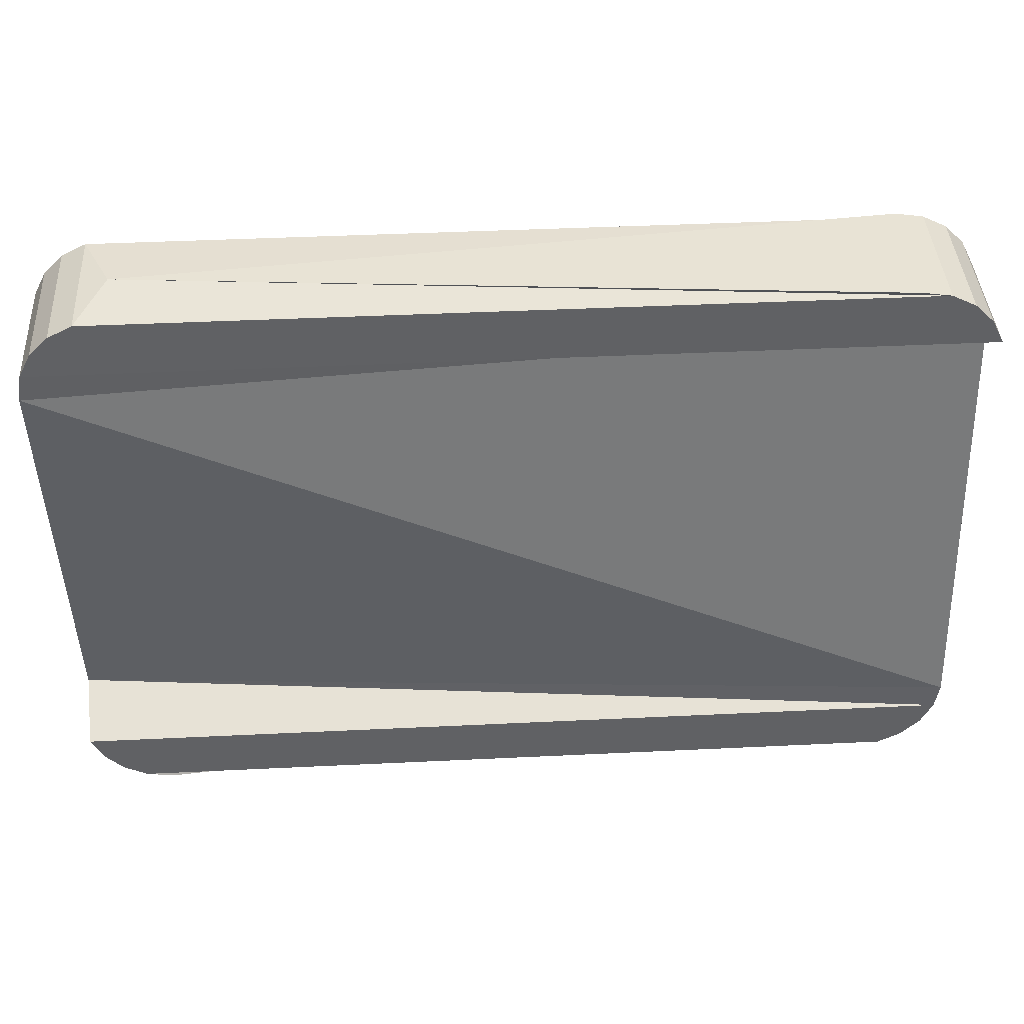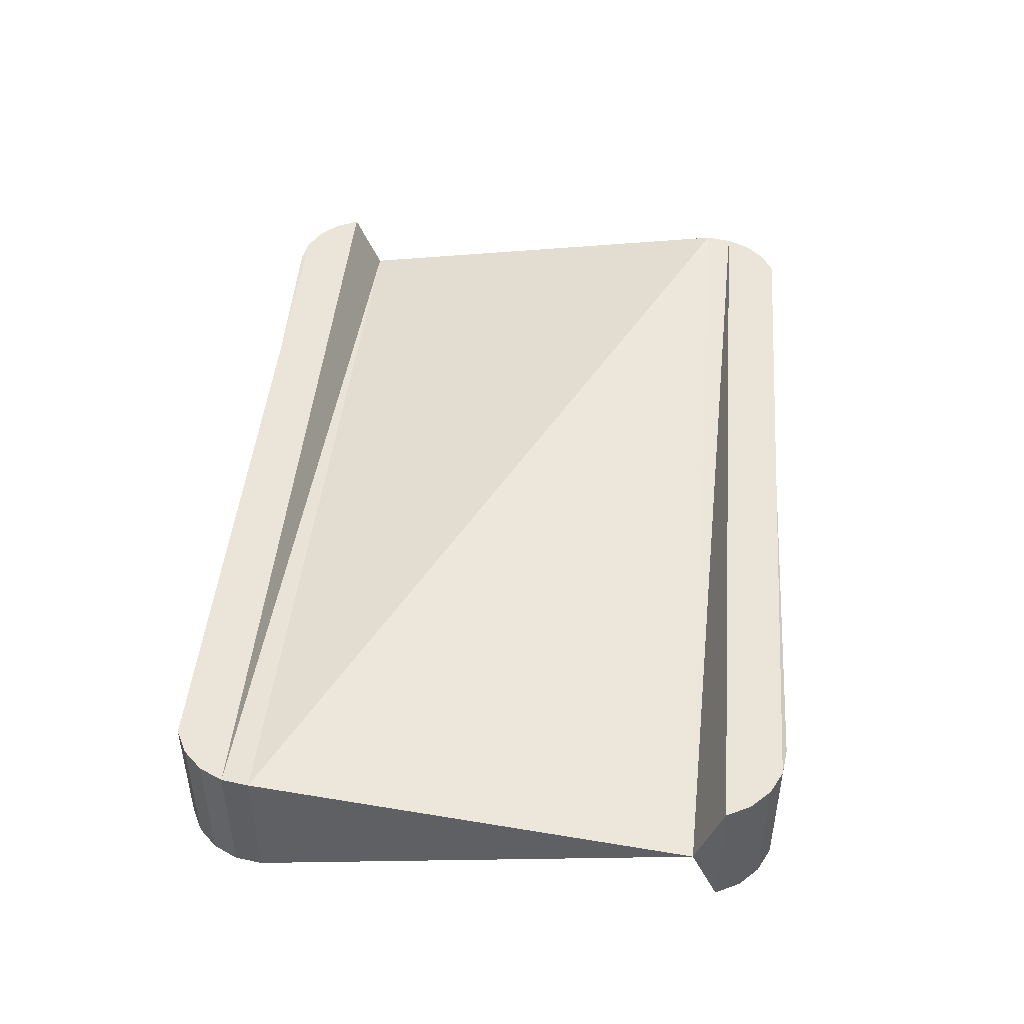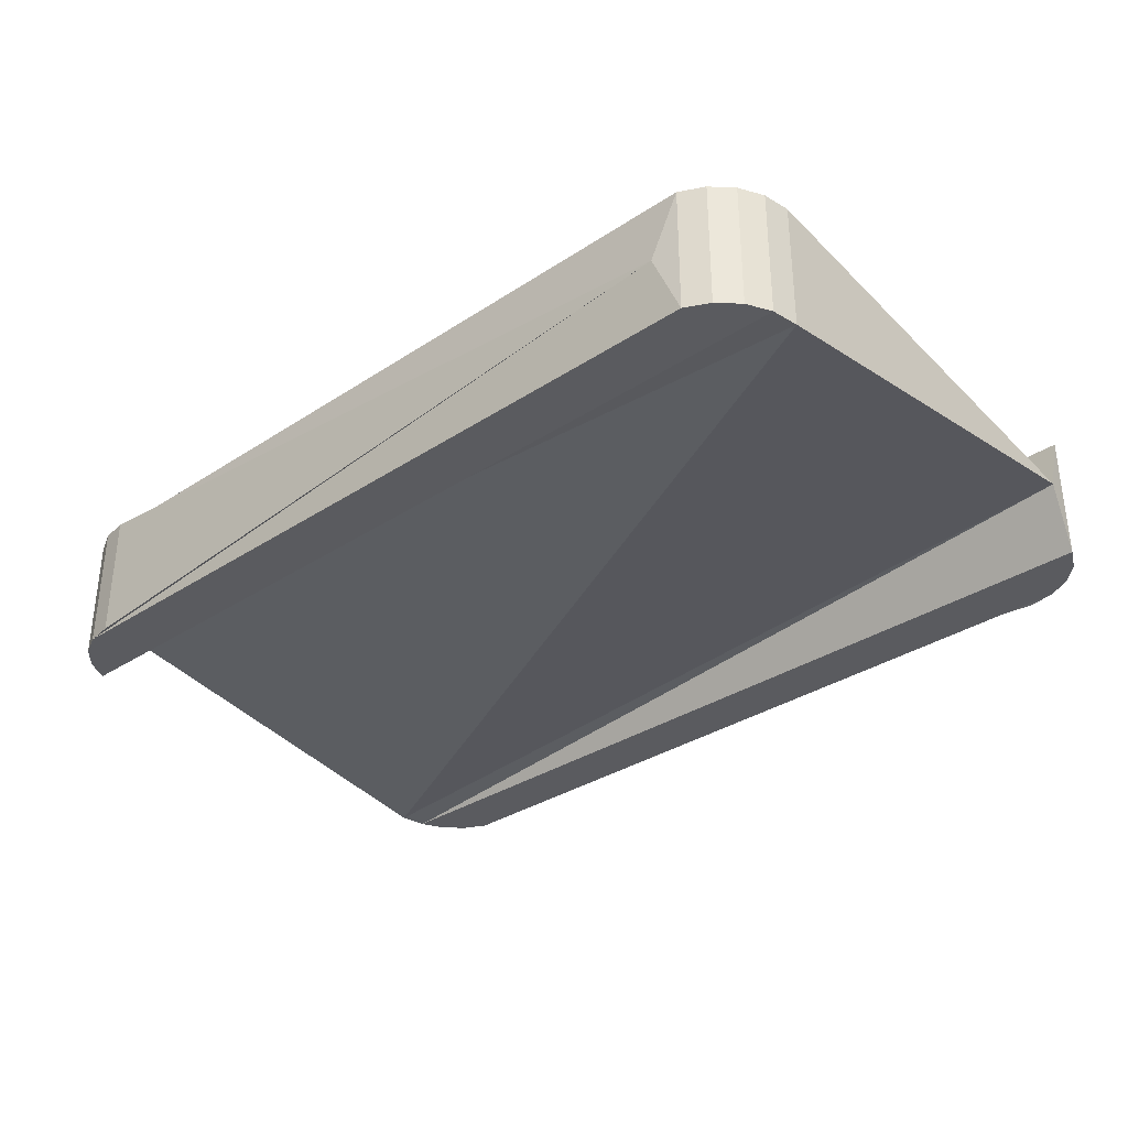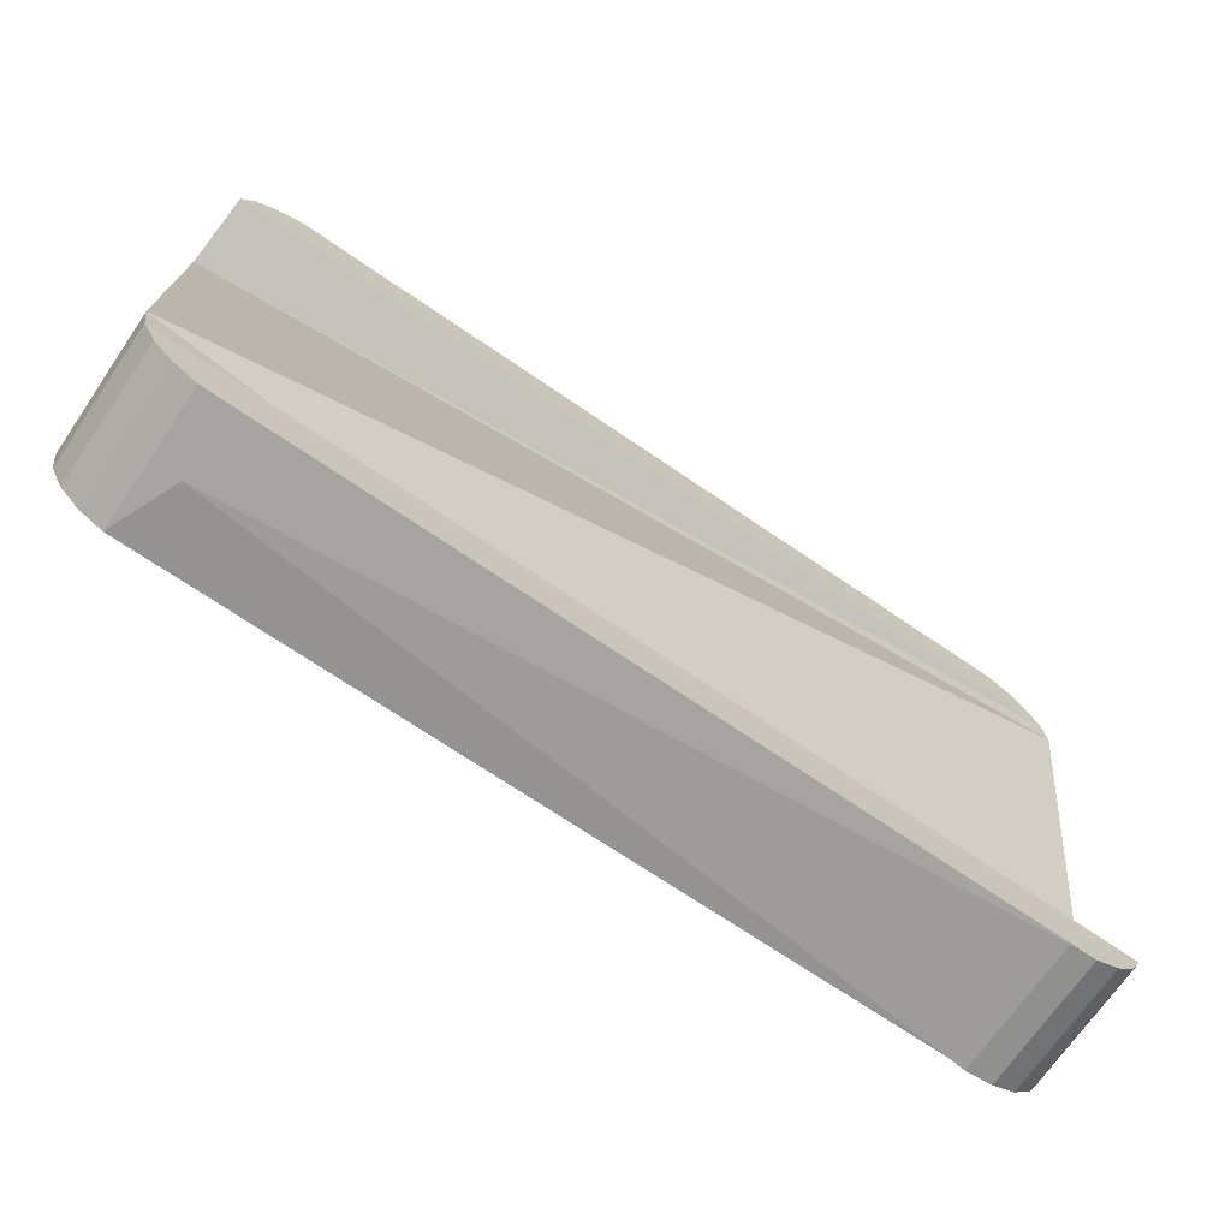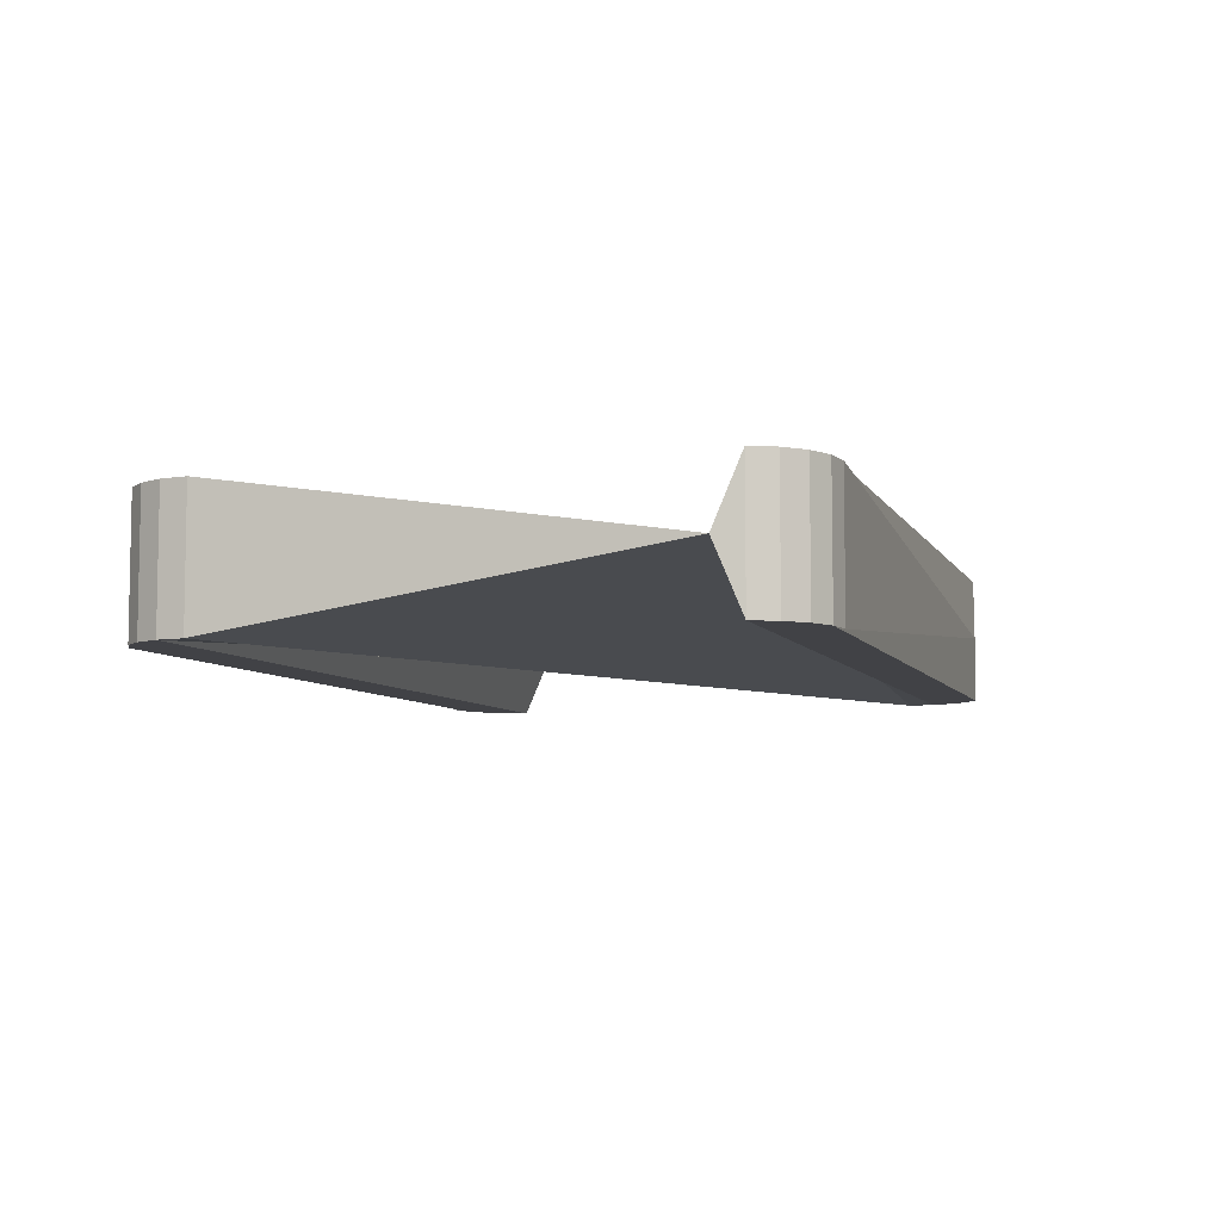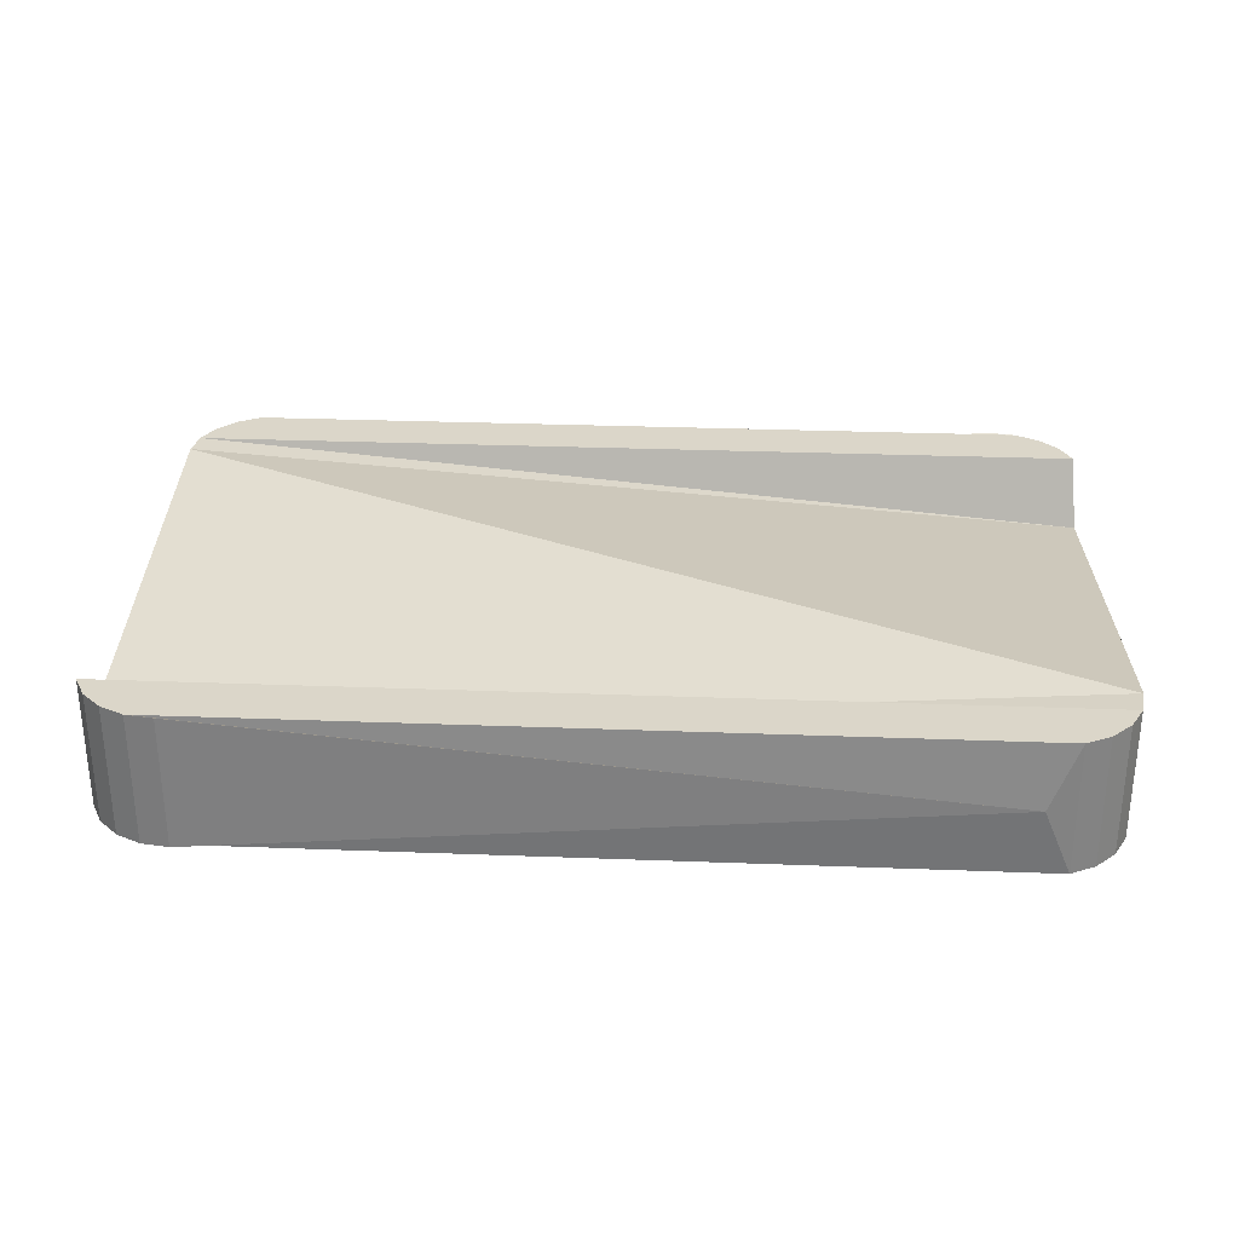
<metadata>
{"format":"obj","ext":"obj","renderer":"f3d","projection":"perspective","resolution":1024,"background":"white","views":[{"elev":41.1,"azim":-3.4,"up":"+Y"},{"elev":45.2,"azim":94.9,"up":"+Z"},{"elev":-33.3,"azim":41.9,"up":"+Z"},{"elev":-70.2,"azim":145.6,"up":"+Y"},{"elev":-6.6,"azim":107.0,"up":"+Z"},{"elev":29.7,"azim":-176.8,"up":"+Z"}]}
</metadata>
<code>
v 4084 -3321 5
v 4086 -3321 10
v 4086 -3321 0
f 1 2 3
v 4027 -3321 0
v 4027 -3321 10
f 1 4 5
v 4025 -3321 0
v 4025 -3321 10
f 4 6 7
f 7 5 4
v 4023 -3320 0
v 4023 -3320 10
f 6 8 9
f 9 7 6
v 4022 -3318 0
v 4022 -3318 10
f 8 10 11
f 11 9 8
v 4021 -3317 0
v 4021 -3317 10
f 10 12 13
f 13 11 10
v 4021 -3315 5
f 14 13 12
v 4021 -3282 0
v 4021 -3282 10
f 14 15 16
v 4021 -3280 0
v 4021 -3280 10
f 15 17 18
f 18 16 15
v 4022 -3278 0
v 4022 -3278 10
f 17 19 20
f 20 18 17
v 4023 -3276 0
v 4023 -3276 10
f 19 21 22
f 22 20 19
v 4025 -3275 0
v 4025 -3275 10
f 21 23 24
f 24 22 21
v 4027 -3275 5
f 25 24 23
v 4084 -3275 0
v 4084 -3275 10
f 25 26 27
v 4086 -3275 0
v 4086 -3275 10
f 26 28 29
f 29 27 26
v 4088 -3276 0
v 4088 -3276 10
f 28 30 31
f 31 29 28
v 4089 -3278 0
v 4089 -3278 10
f 30 32 33
f 33 31 30
v 4090 -3280 0
v 4090 -3280 10
f 32 34 35
f 35 33 32
v 4090 -3282 5
f 36 35 34
v 4090 -3315 0
v 4090 -3315 10
f 36 37 38
v 4090 -3317 0
v 4090 -3317 10
f 37 39 40
f 40 38 37
v 4089 -3318 0
v 4089 -3318 10
f 39 41 42
f 42 40 39
v 4088 -3320 0
v 4088 -3320 10
f 41 43 44
f 44 42 41
f 43 3 2
f 2 44 43
v 4025 -3321 0
f 45 3 1
v 4025 -3321 10
f 46 2 1
f 1 4 45
f 1 5 46
v 4086 -3321 0
f 6 47 3
v 4086 -3321 10
f 7 48 2
f 3 45 6
f 2 46 7
v 4023 -3320 0
f 49 43 47
v 4023 -3320 10
f 50 44 48
f 47 6 49
f 48 7 50
v 4088 -3320 0
f 8 51 43
v 4088 -3320 10
f 9 52 44
f 43 49 8
f 44 50 9
v 4089 -3318 0
f 10 53 51
v 4089 -3318 10
f 11 54 52
f 51 8 10
f 52 9 11
v 4022 -3318 0
f 55 41 53
v 4022 -3318 10
f 56 42 54
f 53 10 55
f 54 11 56
v 4021 -3317 0
f 57 39 41
v 4021 -3317 10
f 58 40 42
f 41 55 57
f 42 56 58
v 4090 -3317 0
f 12 59 39
v 4090 -3317 10
f 13 60 40
f 39 57 12
f 40 58 13
f 14 37 59
f 14 38 60
f 59 12 14
f 60 13 14
f 15 36 37
f 16 36 38
f 37 14 15
f 38 14 16
v 4021 -3280 0
f 61 34 36
v 4021 -3280 10
f 62 35 36
f 36 15 61
f 36 16 62
v 4090 -3280 0
f 17 63 34
v 4090 -3280 10
f 18 64 35
f 34 61 17
f 35 62 18
v 4089 -3278 0
f 19 65 63
v 4089 -3278 10
f 20 66 64
f 63 17 19
f 64 18 20
v 4022 -3278 0
f 67 32 65
v 4022 -3278 10
f 68 33 66
f 65 19 67
f 66 20 68
v 4023 -3276 0
f 69 30 32
v 4023 -3276 10
f 70 31 33
f 32 67 69
f 33 68 70
v 4088 -3276 0
f 21 71 30
v 4088 -3276 10
f 22 72 31
f 30 69 21
f 31 70 22
v 4025 -3275 0
f 73 28 71
v 4025 -3275 10
f 74 29 72
f 71 21 73
f 72 22 74
v 4086 -3275 0
f 23 75 28
v 4086 -3275 10
f 24 76 29
f 28 73 23
f 29 74 24
f 25 26 75
f 25 27 76
f 75 23 25
f 76 24 25

</code>
